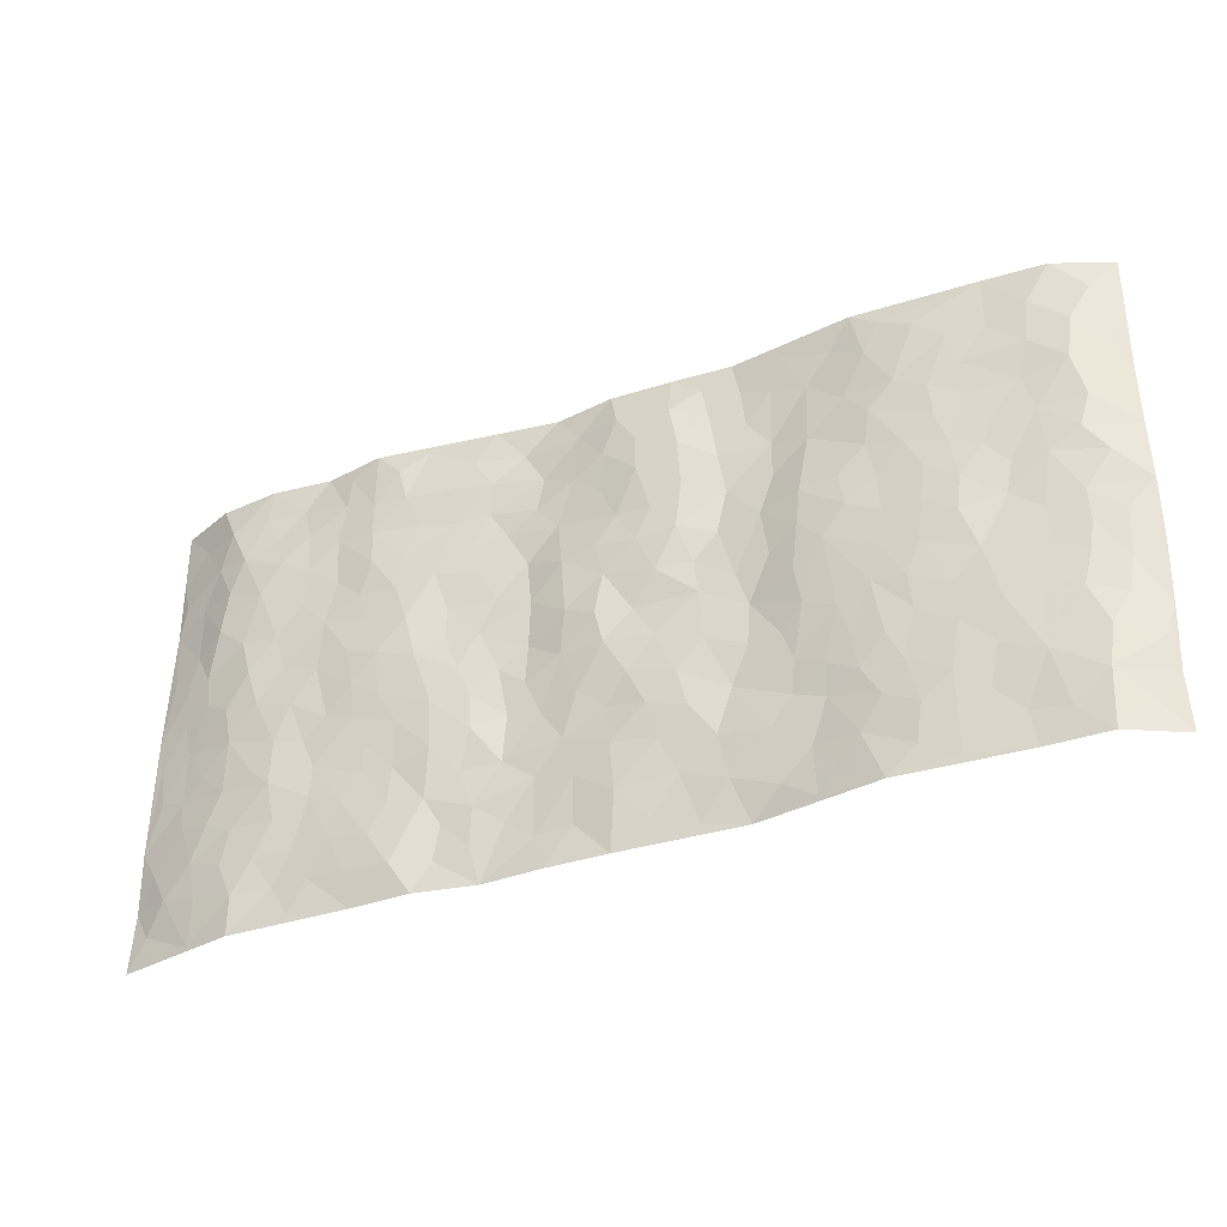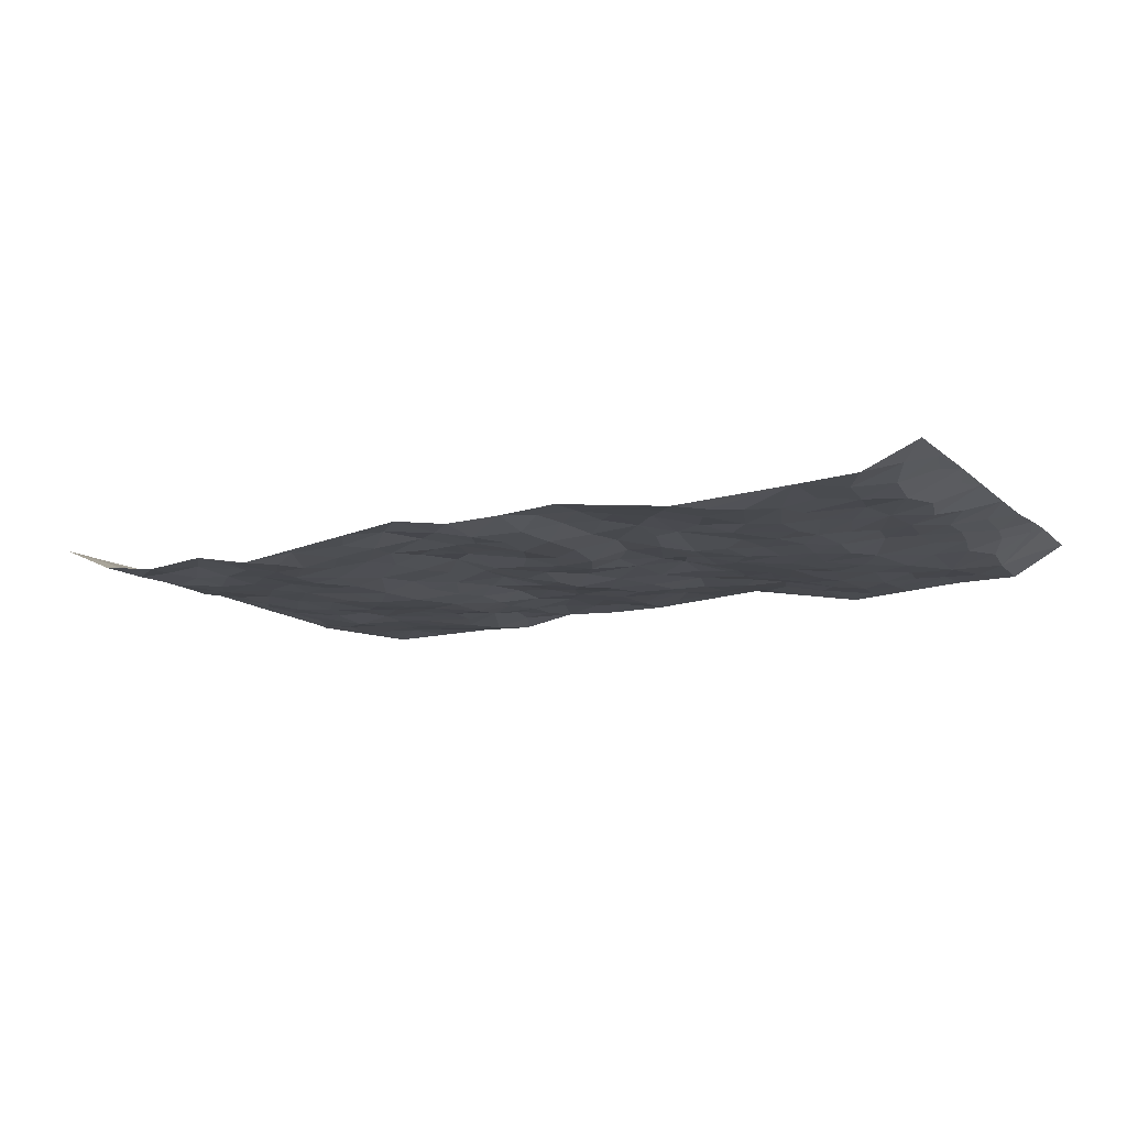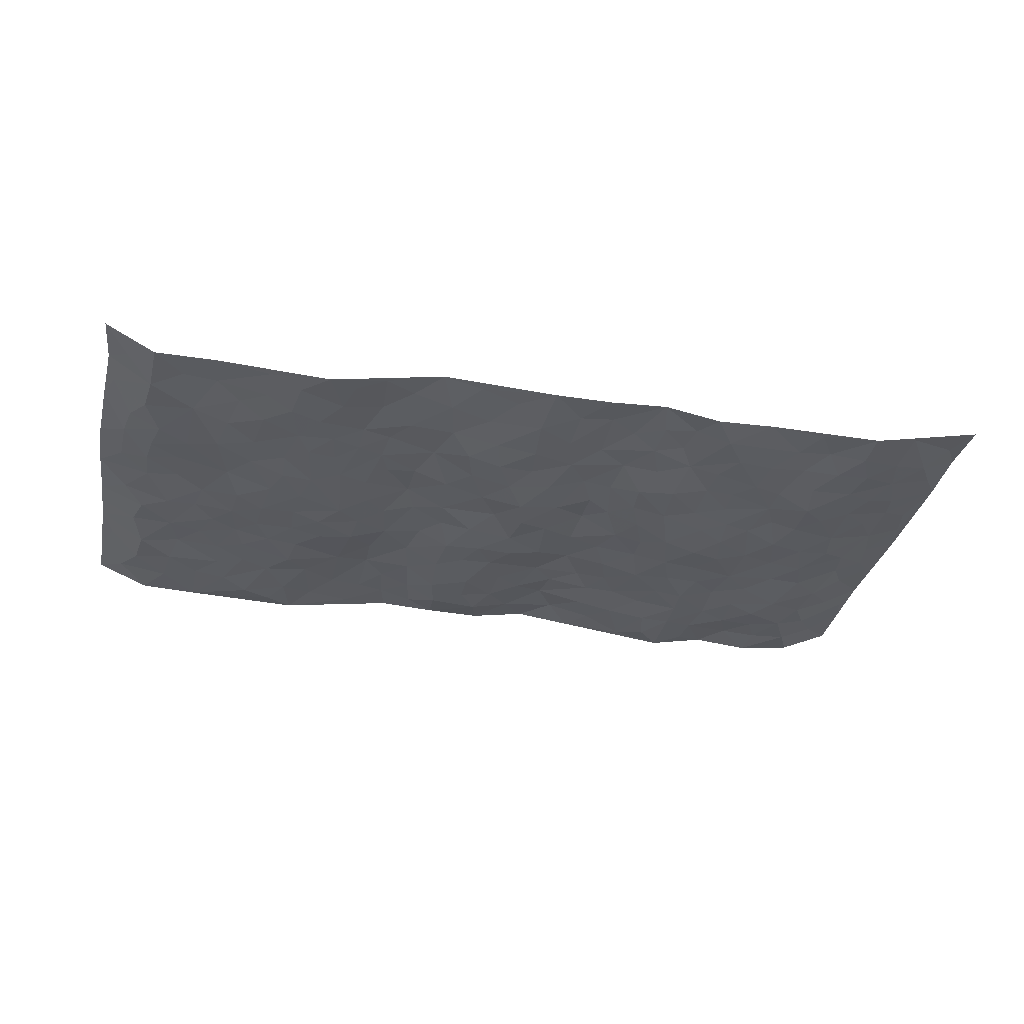
<metadata>
{"format":"obj","ext":"obj","renderer":"f3d","projection":"perspective","resolution":1024,"background":"white","views":[{"elev":-36.2,"azim":-155.4,"up":"+Y"},{"elev":-12.2,"azim":-151.9,"up":"+Z"},{"elev":-32.5,"azim":-11.3,"up":"+Z"}]}
</metadata>
<code>
v -0.9678 0.003181 0.05953
v -0.9727 1 0.05253
v 0.9772 0.002654 0.04221
v 0.9689 1.001 0.05328
v -0.7972 0.394 0.003739
v -0.9755 0.5016 0.04781
v -0.8588 0.3593 0.009463
v 0.0005419 -0.0002765 0.009811
v -0.9693 0.2516 0.05978
v -0.9212 0.3392 0.02857
v -0.7369 0.003055 -0.001655
v -0.9614 0.1273 0.07012
v -0.7124 0.2941 -0.0152
v -0.86 0.003286 -0.0004338
v -0.8424 0.2901 0.003958
v -0.4908 0.001693 -0.01788
v -0.9483 0.1895 0.05239
v -0.2938 0.1666 0.004371
v -0.7781 0.3235 -0.004027
v -0.8655 0.122 0.002128
v -0.9186 0.06554 0.03331
v -0.7983 0.0658 -0.001073
v -0.6741 0.1281 -0.009131
v -0.7258 0.07624 -0.001108
v -0.8758 0.209 0.008248
v -0.9086 0.2715 0.0259
v -0.7718 0.1784 -0.008393
v -0.6941 0.2108 -0.01386
v -0.8644 0.4896 0.01456
v -0.9755 0.3763 0.04759
v -0.7351 0.9999 -0.002667
v -0.5371 0.2227 -0.0181
v 0.2616 0.1559 0.004088
v -0.9698 0.7507 0.05613
v -0.3657 0.3928 -0.0095
v -0.7836 0.7545 0.003483
v -0.8009 0.8329 -0.001408
v -0.5815 0.4432 -0.02265
v -0.6004 0.6068 -0.01965
v -0.4883 0.9987 -0.01383
v -0.9506 0.6884 0.04386
v -0.6624 0.5638 -0.01821
v -0.3901 0.7535 -0.0011
v -0.5093 0.2802 -0.01943
v -0.4597 0.2252 -0.01418
v -0.4957 0.1623 -0.01676
v -0.4468 0.637 -0.01848
v -0.3645 0.5597 -0.01281
v 0.1657 0.4719 0.0142
v -0.3343 0.2208 0.004982
v -0.2088 0.6094 0.009269
v -0.3728 0.6294 -0.01478
v -0.3035 0.0577 0.01248
v -0.6278 0.7117 -0.01747
v -0.3958 0.1943 -0.00163
v -0.8736 0.619 0.006655
v -0.03674 0.3464 -0.00874
v 0.05877 0.3376 -0.002784
v 0.2973 0.45 -0.00838
v -0.09393 0.5496 -0.008523
v -0.1632 0.5547 0.005338
v 0.09333 0.6292 -0.003526
v -0.6333 0.3472 -0.01627
v -0.7491 0.5753 -0.001831
v -0.9449 0.8115 0.04376
v -0.5607 0.1295 -0.02117
v -0.3687 0.01226 0.003539
v -0.7955 0.4675 0.005824
v -0.6185 0.1729 -0.02056
v -0.6154 0.01888 -0.01006
v -0.2467 0.002155 0.02562
v -0.6168 0.08888 -0.01454
v -0.5476 0.05342 -0.01726
v -0.4322 0.03736 -0.007637
v -0.4517 0.104 -0.01052
v -0.8927 0.6873 0.01246
v -0.964 0.8754 0.05069
v -0.7367 0.5104 -0.001896
v -0.000635 0.9964 0.007283
v -0.8042 0.6767 0.0009884
v -0.5619 0.3157 -0.01773
v -0.5118 0.4617 -0.02245
v 0.007795 0.57 -0.00898
v -0.04709 0.4812 -0.001603
v 0.004861 0.4179 -0.01473
v -0.1235 0.1274 0.01193
v -0.5691 0.671 -0.01883
v -0.915 0.5636 0.02259
v -0.7329 0.6925 -0.003309
v -0.4484 0.297 -0.01471
v -0.632 0.2683 -0.01689
v -0.5007 0.6891 -0.01575
v -0.1717 0.4837 0.002789
v -0.2619 0.4353 0.01329
v -0.6477 0.6503 -0.01462
v -0.01001 0.1148 -0.0006087
v -0.4132 0.5104 -0.01921
v -0.3431 0.2878 -0.000347
v -0.2394 0.5029 0.008956
v -0.1795 0.3809 0.001802
v -0.9719 0.6262 0.05283
v -0.7058 0.6241 -0.008453
v -0.8143 0.5809 0.001209
v -0.3638 0.1102 0.005734
v -0.5207 0.5339 -0.02109
v -0.6834 0.4074 -0.01242
v -0.1292 0.3228 -0.0048
v -0.1493 0.248 -0.004513
v -0.517 0.6123 -0.0178
v 0.1077 0.7272 0.01102
v -0.00245 0.2129 -0.002335
v -0.07202 0.2714 -0.007604
v 0.005647 0.2866 -6.133e-05
v -0.4283 0.3637 -0.01531
v -0.196 0.1832 0.009236
v -0.655 0.4891 -0.02055
v -0.5563 0.3818 -0.02241
v -0.4912 0.392 -0.02071
v -0.3067 0.5236 0.001817
v -0.2582 0.3495 0.00809
v -0.3531 0.4667 -0.01061
v -0.2255 0.2702 0.01058
v -0.08917 0.4099 -0.004086
v -0.5948 0.5325 -0.02276
v -0.09149 0.1967 -0.0009306
v -0.2138 0.09295 0.01273
v -0.3987 0.258 -0.007315
v -0.9263 0.4391 0.02978
v -0.8676 0.4222 0.01341
v 0.09358 0.4209 -0.003362
v 0.21 0.2361 0.01049
v 0.08421 0.5151 -0.006418
v 0.02111 0.4865 -0.0152
v 0.1671 0.3911 0.007915
v 0.7933 0.4978 -0.002839
v 0.2208 0.4323 0.007189
v 0.2659 0.3118 -0.007403
v 0.1602 0.5656 0.009951
v 0.1205 0.9958 0.02611
v -0.2919 0.6188 0.004408
v 0.4222 0.8794 -0.01696
v 0.4878 0.9982 -0.02141
v -0.214 0.7793 0.007903
v -0.05895 0.863 -0.009871
v -0.3213 0.3481 0.001507
v -0.4575 0.5664 -0.02212
v -0.07364 0.05154 0.01301
v -0.1587 0.02165 0.01904
v 0.1243 0.0001678 0.008485
v 0.01287 0.8586 -0.002469
v -0.01679 0.6982 -0.005607
v 0.423 0.1958 -0.01362
v 0.3411 0.2881 -0.0179
v 0.5923 0.5266 -0.01421
v 0.5254 0.5469 -0.02147
v 0.4569 0.1344 -0.01612
v 0.5243 0.2273 -0.01473
v 0.4145 0.3608 -0.016
v 0.0236 0.6395 -0.0093
v -0.05874 0.6258 -0.01325
v -0.1473 0.7281 -0.007882
v -0.08674 0.6914 -0.01063
v -0.06059 0.7899 -0.01409
v -0.1367 0.631 -0.01152
v 0.01998 0.7732 0.0002046
v 0.2426 0.9967 0.01023
v -0.01883 0.9256 -0.007074
v -0.269 0.8445 0.01636
v -0.1986 0.8781 0.01172
v -0.3162 0.7794 0.01498
v -0.244 0.9966 0.01888
v -0.227 0.6946 0.01155
v -0.3178 0.6988 0.008971
v -0.1415 0.8285 -0.01012
v -0.1219 0.996 0.01076
v 0.2174 0.7443 0.01746
v 0.1731 0.6652 0.0179
v 0.327 0.5939 -0.002923
v 0.2611 0.5215 0.001274
v 0.2652 0.6645 0.003311
v 0.4233 0.7437 -0.0127
v 0.3545 0.6823 -0.008322
v 0.2849 0.732 0.004986
v 0.06714 0.9268 0.01175
v 0.07771 0.8213 0.008054
v 0.1437 0.8557 0.02154
v 0.2484 0.8717 0.008284
v 0.3207 0.7924 0.003031
v 0.2322 0.5939 0.008479
v -0.8827 0.8693 0.01201
v -0.6832 0.8179 -0.01031
v -0.8713 0.7764 0.004912
v -0.8587 0.9999 0.004215
v -0.92 0.9414 0.02806
v -0.8116 0.9229 -0.0001184
v -0.7342 0.8868 -0.003793
v -0.6063 0.9308 -0.01995
v -0.6633 0.8873 -0.01371
v -0.6883 0.7471 -0.008391
v -0.561 0.8153 -0.01795
v -0.623 0.7823 -0.01727
v -0.5114 0.9016 -0.01598
v -0.3919 0.8775 0.003899
v -0.5452 0.9613 -0.01807
v -0.4653 0.8162 -0.008179
v -0.4429 0.9362 -0.004082
v -0.3448 0.9718 0.005545
v -0.5118 0.7614 -0.01836
v -0.3205 0.9 0.0116
v -0.2584 0.9287 0.01836
v 0.1552 0.783 0.01502
v 0.2536 0.8028 0.01219
v 0.1873 0.9311 0.02533
v 0.3919 0.8115 -0.006179
v 0.3352 0.8797 -0.003766
v 0.3793 0.9816 -0.008278
v 0.2868 0.9362 0.005645
v 0.439 0.9477 -0.02135
v 0.3797 0.4927 -0.02234
v 0.3258 0.5277 -0.007745
v 0.4835 0.6038 -0.0172
v 0.4312 0.6641 -0.01748
v 0.4051 0.5875 -0.0202
v 0.3544 0.1892 -0.004735
v 0.4824 0.3343 -0.01411
v 0.4595 0.5221 -0.02542
v 0.3465 0.3867 -0.01665
v -0.1252 0.9137 -0.005537
v -0.183 0.9556 0.0139
v 0.3226 0.1321 0.004351
v 0.6137 0.01467 -0.006369
v 0.2024 0.3317 0.01062
v 0.2714 0.3833 -0.004351
v 0.5856 0.2478 -0.01355
v 0.733 0.9991 -0.01055
v 0.9758 0.2517 0.04642
v 0.4909 0.8119 -0.01862
v 0.7199 0.4881 -0.01244
v 0.4877 0.7466 -0.01869
v 0.9746 0.5018 0.05017
v 0.6713 0.2945 -0.02098
v 0.5101 0.4678 -0.02196
v 0.7798 0.3117 -0.005158
v 0.5625 0.4157 -0.01462
v 0.4909 0.001823 -0.004323
v 0.09074 0.25 0.005862
v 0.5066 0.07662 -0.01122
v 0.1352 0.3171 0.009829
v 0.4172 0.266 -0.01313
v 0.8743 0.2661 0.01607
v 0.6429 0.4623 -0.01577
v 0.5797 0.08229 -0.007205
v 0.4493 0.4254 -0.02117
v 0.6091 0.372 -0.01095
v 0.288 0.2315 0.0003245
v 0.4795 0.2712 -0.01366
v 0.2664 0.07705 0.006805
v 0.3683 0.00104 -0.007958
v 0.2475 0.0006499 0.01421
v 0.203 0.113 0.01449
v 0.0688 0.1674 0.005768
v 0.1459 0.1877 0.01225
v 0.6145 0.1477 -0.009417
v 0.7785 0.4238 -0.004527
v 0.7506 0.2217 -0.009455
v 0.6532 0.08116 -0.003376
v 0.6711 0.3852 -0.01567
v 0.7201 0.3399 -0.01399
v 0.8853 0.3272 0.0222
v 0.7472 0.5685 -0.01118
v 0.6944 0.1458 -0.01355
v 0.7661 0.1504 -0.008807
v 0.8407 0.3685 0.01033
v 0.9404 0.351 0.03673
v 0.8847 0.4398 0.0249
v 0.5838 0.3131 -0.01227
v 0.8225 0.1066 0.003094
v 0.3349 0.06221 0.003536
v 0.412 0.06783 -0.01544
v 0.0719 0.07557 0.01145
v 0.1441 0.07028 0.01428
v 0.9696 0.752 0.05741
v 0.7344 0.07948 -0.01209
v 0.6574 0.2161 -0.01552
v 0.9576 0.4263 0.04427
v 0.9051 0.5105 0.02966
v 0.8108 0.2512 -0.001217
v 0.5346 0.1481 -0.01352
v 0.7365 0.001814 -0.008913
v 0.5037 0.3939 -0.01736
v 0.9382 0.06476 0.03543
v 0.9747 0.1271 0.04937
v 0.8421 0.1812 0.005464
v 0.8995 0.1254 0.01936
v 0.8302 0.009749 0.01096
v 0.9364 0.1893 0.03289
v 0.6674 0.5563 -0.009582
v 0.6933 0.6336 -0.009001
v 0.586 0.6364 -0.01192
v 0.8287 0.6924 -0.002743
v 0.6323 0.772 -0.01251
v 0.9521 0.6268 0.04551
v 0.7694 0.6428 -0.006326
v 0.8552 0.5963 0.0134
v 0.7357 0.7448 -0.01523
v 0.8466 0.5316 0.01162
v 0.9142 0.5755 0.03105
v 0.8898 0.6609 0.02488
v 0.6412 0.6931 -0.009819
v 0.5657 0.7243 -0.008896
v 0.5097 0.6746 -0.01445
v 0.8533 0.8539 0.00748
v 0.7132 0.8718 -0.008862
v 0.8142 0.778 -0.005805
v 0.8936 0.7797 0.0277
v 0.7825 0.8455 -0.01304
v 0.9666 0.8766 0.05416
v 0.6955 0.8033 -0.01665
v 0.9478 0.8135 0.04498
v 0.7423 0.9324 -0.005959
v 0.8556 1 0.00445
v 0.6097 0.9983 0.001425
v 0.8223 0.9275 -0.005694
v 0.9021 0.9302 0.02911
v 0.6613 0.9346 0.0001541
v 0.5561 0.9016 -0.01244
v 0.4908 0.8813 -0.01918
v 0.5491 0.9697 -0.0116
v 0.5698 0.8222 -0.01192
v 0.6367 0.8612 -0.01036
f 29 6 128
f 12 21 20
f 26 10 9
f 55 45 46
f 27 19 15
f 26 9 17
f 101 6 88
f 12 1 21
f 7 15 19
f 125 86 96
f 84 123 85
f 129 29 128
f 25 27 15
f 12 20 17
f 73 75 66
f 22 14 11
f 26 17 25
f 9 12 17
f 25 15 26
f 5 129 7
f 52 146 48
f 55 18 50
f 7 19 5
f 20 27 25
f 124 82 105
f 41 76 34
f 20 14 22
f 14 20 21
f 14 21 1
f 24 22 11
f 24 27 22
f 72 66 69
f 69 32 91
f 70 24 11
f 24 23 27
f 17 20 25
f 27 20 22
f 10 15 7
f 10 26 15
f 23 28 27
f 27 13 19
f 28 23 69
f 13 27 28
f 119 121 94
f 10 7 129
f 6 30 128
f 9 10 30
f 36 192 80
f 80 102 89
f 118 81 44
f 64 103 78
f 115 126 86
f 45 32 46
f 91 63 13
f 129 68 29
f 95 87 54
f 95 54 199
f 202 40 204
f 82 97 105
f 29 88 6
f 18 55 104
f 148 126 71
f 38 82 124
f 50 18 122
f 117 82 38
f 5 19 106
f 82 117 118
f 80 64 102
f 127 45 55
f 194 77 190
f 98 35 114
f 39 124 105
f 127 50 98
f 106 19 13
f 66 75 46
f 39 95 42
f 63 117 38
f 95 89 102
f 101 56 76
f 51 140 99
f 18 53 126
f 62 83 132
f 45 127 90
f 112 113 57
f 103 29 68
f 130 85 58
f 109 39 105
f 35 94 121
f 113 246 58
f 151 165 163
f 120 100 94
f 114 127 98
f 192 190 65
f 95 39 87
f 36 191 37
f 67 104 74
f 56 101 88
f 13 63 106
f 192 34 76
f 268 241 243
f 108 115 125
f 93 84 60
f 133 84 85
f 156 288 157
f 101 76 41
f 80 103 64
f 105 97 146
f 99 61 51
f 92 109 47
f 125 96 111
f 158 227 153
f 75 104 55
f 69 66 32
f 81 91 32
f 106 78 68
f 42 64 78
f 77 34 65
f 24 70 72
f 75 73 16
f 16 71 67
f 2 34 77
f 13 28 91
f 103 56 88
f 56 80 76
f 72 69 23
f 11 16 70
f 16 73 70
f 16 67 74
f 115 18 126
f 24 72 23
f 73 72 70
f 16 74 75
f 72 73 66
f 32 45 44
f 84 83 60
f 66 46 32
f 78 106 116
f 117 63 81
f 67 53 104
f 103 68 78
f 69 91 28
f 36 80 89
f 106 38 116
f 106 68 5
f 81 118 117
f 62 132 138
f 32 44 81
f 53 67 71
f 57 58 85
f 123 100 107
f 93 60 61
f 33 230 224
f 8 96 147
f 132 133 130
f 140 48 119
f 93 100 123
f 122 98 50
f 164 60 160
f 53 71 126
f 125 112 108
f 193 194 195
f 75 55 46
f 63 91 81
f 56 103 80
f 196 198 31
f 18 104 53
f 121 48 97
f 38 106 63
f 118 97 82
f 97 35 121
f 51 172 140
f 130 134 49
f 87 39 109
f 288 252 263
f 97 114 35
f 47 43 92
f 57 113 58
f 248 130 58
f 34 101 41
f 114 90 127
f 116 124 42
f 145 94 35
f 118 114 97
f 167 79 175
f 98 145 35
f 85 123 57
f 43 47 52
f 199 36 89
f 42 78 116
f 159 83 62
f 88 29 103
f 74 104 75
f 118 44 90
f 173 140 172
f 42 95 102
f 190 192 37
f 65 190 77
f 89 95 199
f 125 111 112
f 92 87 109
f 18 115 122
f 177 180 176
f 112 57 107
f 109 105 146
f 93 94 100
f 285 286 275
f 96 86 147
f 137 232 131
f 57 123 107
f 87 92 208
f 49 134 136
f 132 130 49
f 161 164 162
f 50 127 55
f 122 108 107
f 122 107 100
f 48 140 52
f 118 90 114
f 99 119 94
f 123 84 93
f 36 37 192
f 48 121 119
f 120 122 100
f 39 42 124
f 38 124 116
f 248 58 246
f 44 45 90
f 98 122 120
f 146 52 47
f 94 93 99
f 168 209 170
f 212 183 188
f 202 197 200
f 42 102 64
f 107 108 112
f 99 93 61
f 8 280 96
f 112 111 113
f 125 115 86
f 115 108 122
f 128 30 10
f 5 68 129
f 10 129 128
f 132 49 138
f 83 84 133
f 130 133 85
f 83 133 132
f 248 134 130
f 156 152 224
f 151 110 165
f 212 186 211
f 153 224 249
f 254 251 244
f 246 261 262
f 225 158 249
f 49 136 179
f 185 184 150
f 214 188 181
f 181 188 182
f 161 163 174
f 143 170 172
f 110 211 185
f 184 79 167
f 174 228 169
f 62 110 159
f 163 150 144
f 210 169 229
f 170 143 168
f 176 211 110
f 98 120 145
f 94 145 120
f 48 146 97
f 109 146 47
f 148 86 126
f 147 86 148
f 71 8 148
f 8 147 148
f 244 276 254
f 232 136 134
f 174 143 161
f 60 83 160
f 163 162 151
f 159 160 83
f 261 281 262
f 259 281 149
f 219 220 59
f 246 113 111
f 33 255 131
f 157 256 152
f 137 255 153
f 230 278 279
f 262 260 33
f 154 155 242
f 131 255 137
f 248 131 232
f 281 280 149
f 259 258 278
f 220 179 59
f 159 151 160
f 162 160 151
f 164 61 60
f 228 174 144
f 144 174 163
f 159 110 151
f 161 172 164
f 186 184 185
f 161 162 163
f 61 164 51
f 160 162 164
f 187 217 213
f 150 163 165
f 205 202 200
f 79 184 139
f 170 43 173
f 174 169 143
f 161 143 172
f 167 144 150
f 176 180 183
f 172 170 173
f 223 226 221
f 185 150 165
f 99 140 119
f 207 206 203
f 172 51 164
f 43 52 173
f 173 52 140
f 167 175 228
f 228 229 169
f 210 168 169
f 177 110 62
f 189 138 179
f 62 138 177
f 136 232 233
f 181 182 222
f 150 184 167
f 178 180 189
f 49 179 138
f 177 138 189
f 180 178 182
f 178 179 220
f 307 308 304
f 222 223 221
f 215 187 188
f 176 183 212
f 187 213 186
f 214 215 188
f 185 211 186
f 237 181 239
f 182 188 183
f 110 185 165
f 216 215 141
f 211 176 212
f 182 183 180
f 176 110 177
f 213 184 186
f 178 189 179
f 177 189 180
f 195 190 37
f 197 198 200
f 195 194 190
f 34 192 65
f 80 192 76
f 37 196 195
f 194 2 77
f 193 2 194
f 196 37 191
f 31 193 195
f 198 196 191
f 31 195 196
f 199 201 191
f 197 204 31
f 198 191 201
f 31 198 197
f 201 199 54
f 36 199 191
f 54 208 201
f 208 43 205
f 208 54 87
f 198 201 200
f 206 205 203
f 43 170 203
f 210 207 209
f 40 202 206
f 31 204 40
f 197 202 204
f 208 205 200
f 43 203 205
f 205 206 202
f 203 209 207
f 171 40 207
f 40 206 207
f 208 200 201
f 43 208 92
f 170 209 203
f 168 143 169
f 207 210 171
f 168 210 209
f 188 187 212
f 212 187 186
f 166 139 213
f 184 213 139
f 237 214 181
f 215 214 141
f 216 141 218
f 213 217 166
f 142 166 216
f 217 216 166
f 187 215 217
f 216 217 215
f 237 141 214
f 142 216 218
f 223 222 182
f 179 136 59
f 223 220 219
f 267 238 251
f 237 327 141
f 223 182 178
f 158 290 253
f 220 223 178
f 59 233 227
f 233 59 136
f 248 246 131
f 153 249 158
f 251 254 267
f 223 219 226
f 111 261 246
f 297 251 238
f 276 256 157
f 167 228 144
f 229 228 175
f 175 171 229
f 229 171 210
f 260 257 33
f 265 271 272
f 266 289 283
f 269 243 250
f 249 224 152
f 266 283 271
f 227 233 137
f 253 227 158
f 325 313 320
f 135 264 275
f 310 329 239
f 270 298 297
f 249 256 225
f 275 273 269
f 311 222 221
f 155 154 299
f 234 276 157
f 310 311 299
f 222 239 181
f 221 226 155
f 266 263 252
f 242 290 244
f 264 273 275
f 273 264 243
f 242 244 154
f 276 290 225
f 288 234 157
f 240 282 302
f 275 286 306
f 225 290 158
f 234 263 284
f 241 254 276
f 233 232 137
f 137 153 227
f 264 135 238
f 244 251 154
f 260 259 257
f 227 253 219
f 33 224 255
f 154 297 299
f 240 302 307
f 297 154 251
f 264 268 243
f 253 226 219
f 271 284 263
f 277 294 293
f 290 242 253
f 241 234 284
f 59 227 219
f 242 155 226
f 252 245 231
f 157 152 156
f 257 230 33
f 152 256 249
f 278 230 257
f 262 33 131
f 224 153 255
f 259 278 257
f 134 248 232
f 230 279 224
f 96 261 111
f 261 96 280
f 280 281 261
f 246 262 131
f 252 247 245
f 268 267 241
f 283 277 272
f 288 247 252
f 275 274 285
f 295 291 294
f 267 268 264
f 263 234 288
f 309 310 299
f 290 276 244
f 283 272 271
f 267 254 241
f 265 243 241
f 236 240 285
f 297 238 270
f 303 305 298
f 241 276 234
f 221 155 299
f 272 277 293
f 250 243 287
f 286 285 240
f 284 271 265
f 271 263 266
f 295 3 291
f 225 256 276
f 241 284 265
f 289 266 231
f 3 292 291
f 321 235 323
f 293 294 296
f 279 278 258
f 245 279 258
f 279 156 224
f 260 281 259
f 280 8 149
f 262 281 260
f 231 266 252
f 267 264 238
f 306 304 270
f 283 289 295
f 243 269 273
f 236 269 250
f 294 292 296
f 274 236 285
f 269 274 275
f 250 287 293
f 245 289 231
f 236 274 269
f 156 279 247
f 242 226 253
f 247 279 245
f 243 265 287
f 288 156 247
f 265 272 293
f 296 292 236
f 293 287 265
f 295 294 277
f 277 283 295
f 236 250 296
f 289 3 295
f 292 294 291
f 293 296 250
f 300 304 308
f 325 320 235
f 329 330 326
f 270 304 303
f 270 303 298
f 309 305 301
f 135 306 270
f 299 297 298
f 298 309 299
f 238 135 270
f 300 314 305
f 303 300 305
f 304 306 307
f 300 303 304
f 282 319 315
f 322 325 235
f 275 306 135
f 307 306 286
f 240 307 286
f 308 307 302
f 302 282 308
f 308 282 315
f 305 309 298
f 310 309 301
f 310 301 329
f 310 239 311
f 222 311 239
f 299 311 221
f 319 312 315
f 312 323 316
f 301 305 318
f 305 314 316
f 300 308 315
f 316 314 312
f 312 314 315
f 315 314 300
f 323 312 324
f 316 313 318
f 282 4 317
f 330 313 325
f 4 321 324
f 235 320 323
f 282 317 319
f 312 319 317
f 326 325 322
f 316 320 313
f 316 318 305
f 142 218 327
f 327 218 141
f 316 323 320
f 324 312 317
f 4 324 317
f 321 323 324
f 318 313 330
f 328 326 322
f 326 327 329
f 329 327 237
f 326 328 327
f 322 142 328
f 327 328 142
f 329 237 239
f 301 318 330
f 326 330 325
f 330 329 301

</code>
